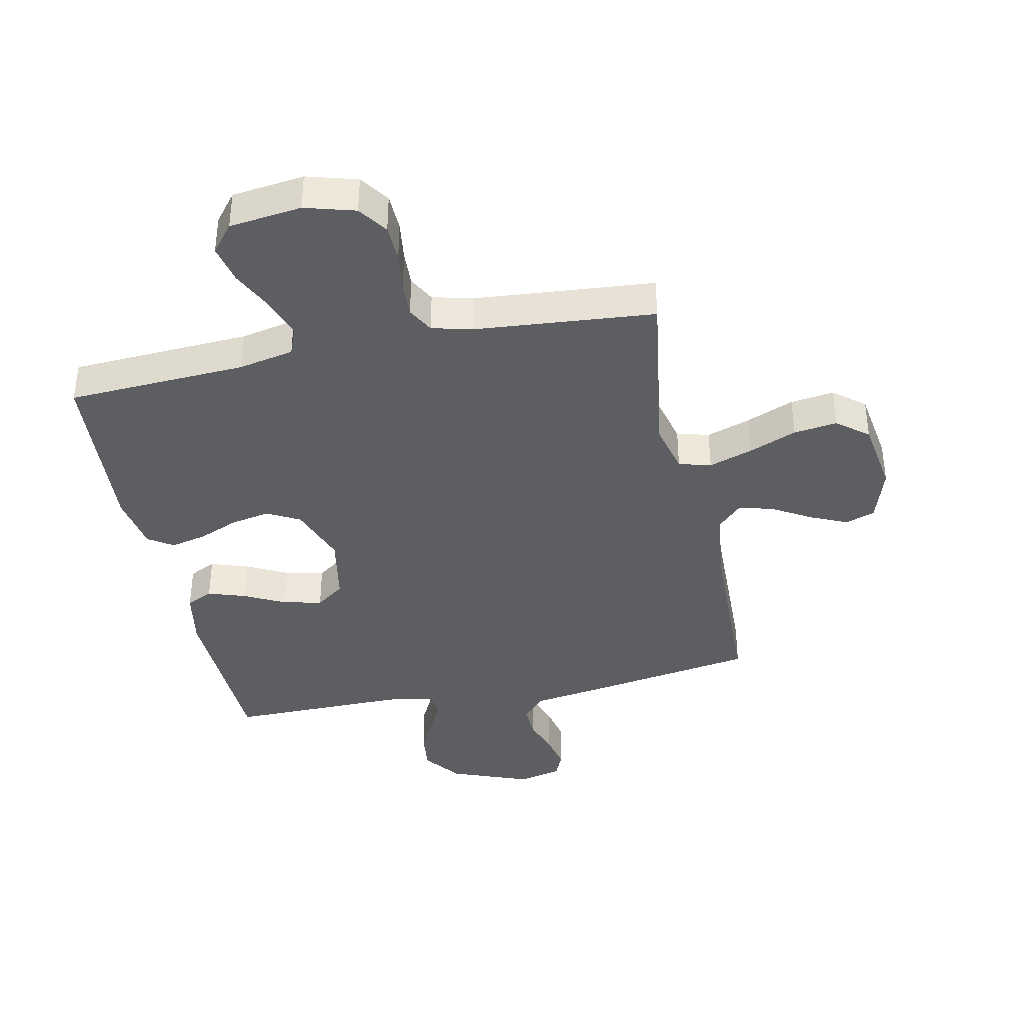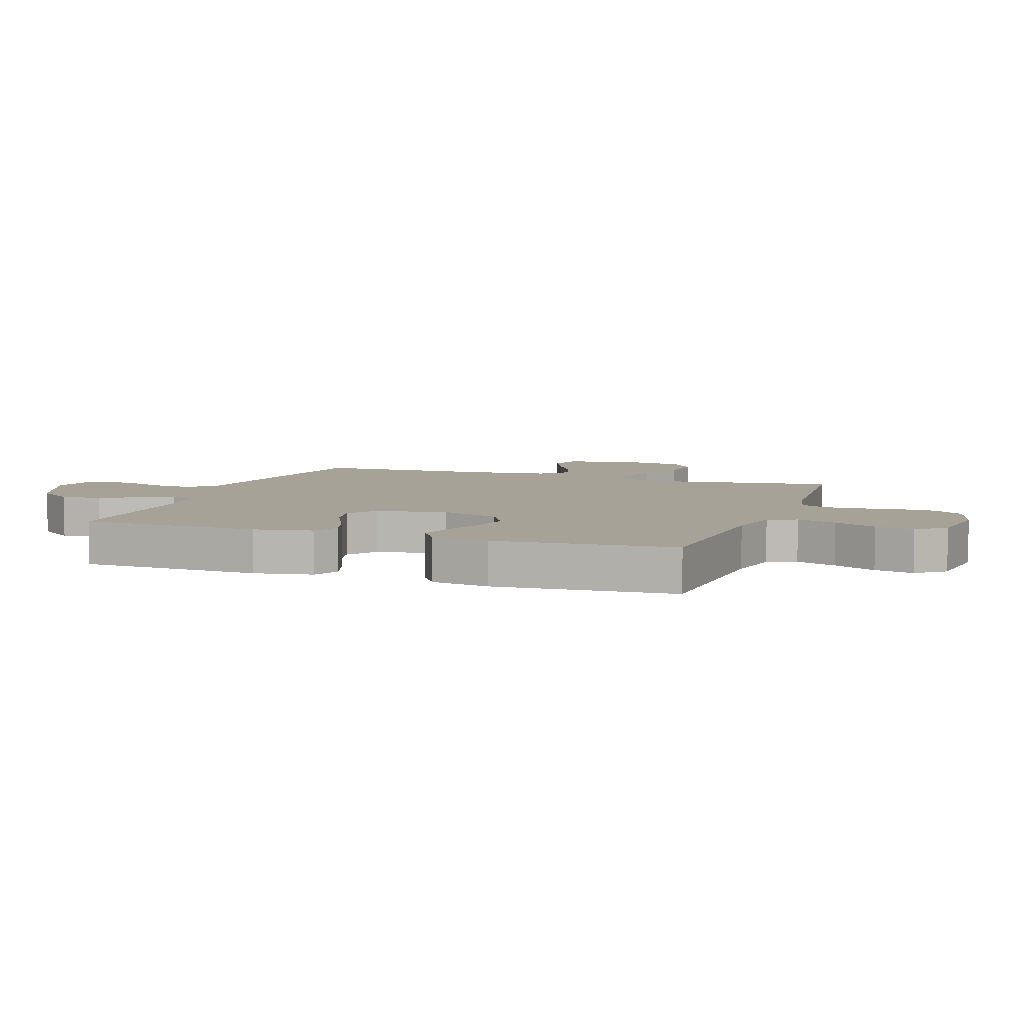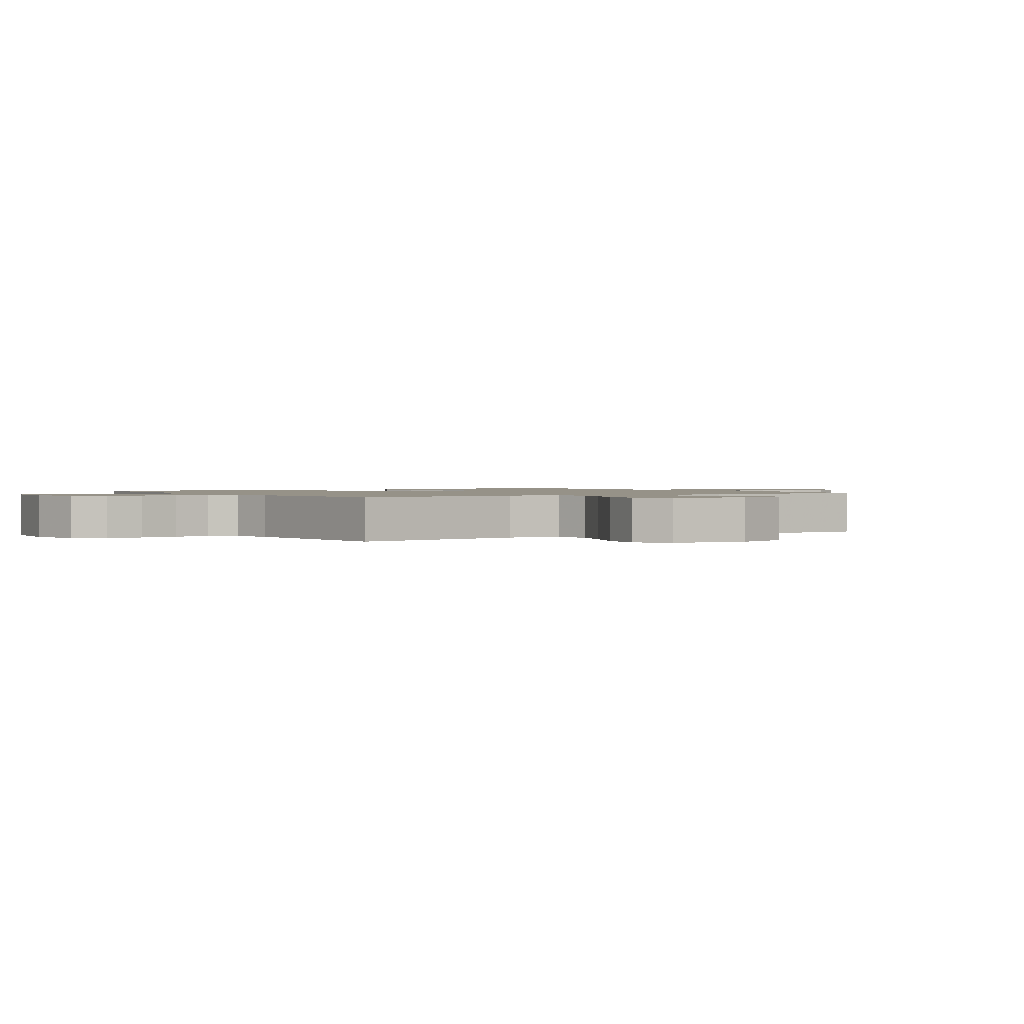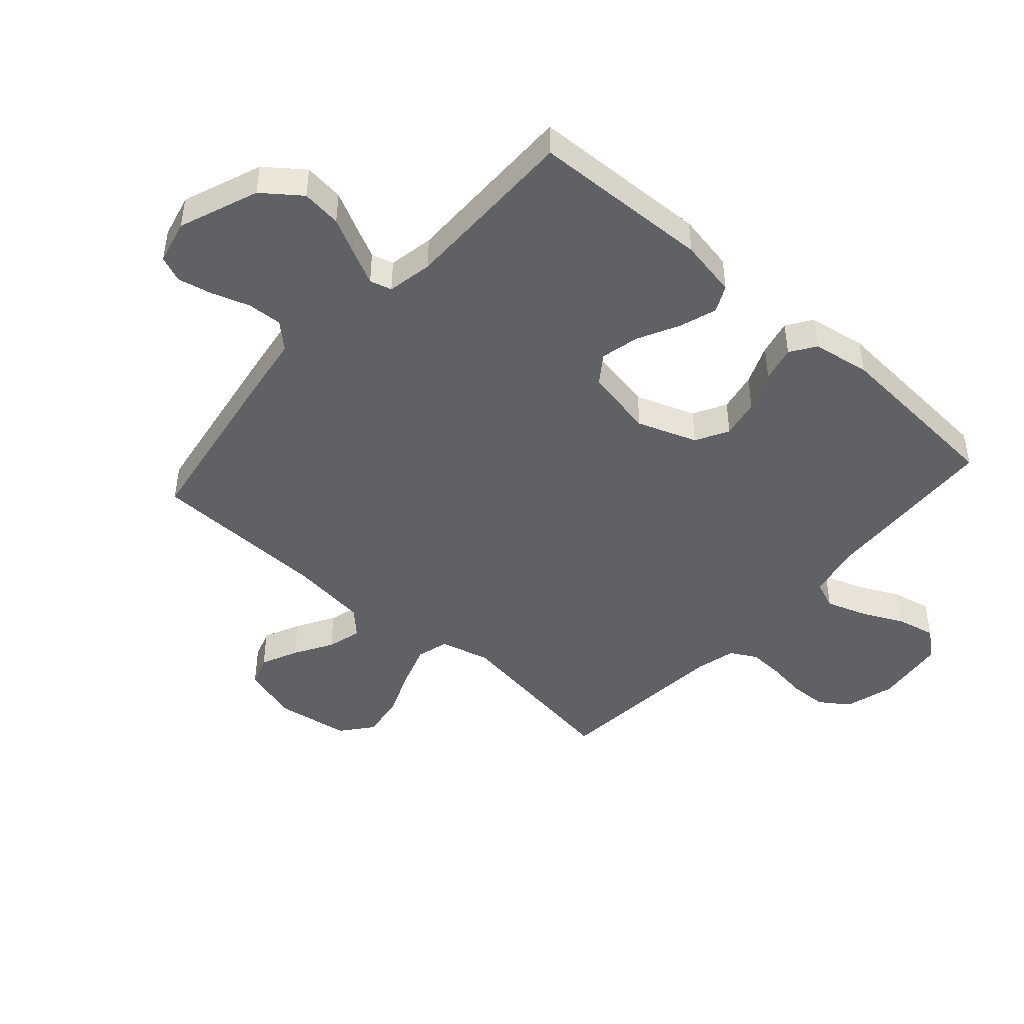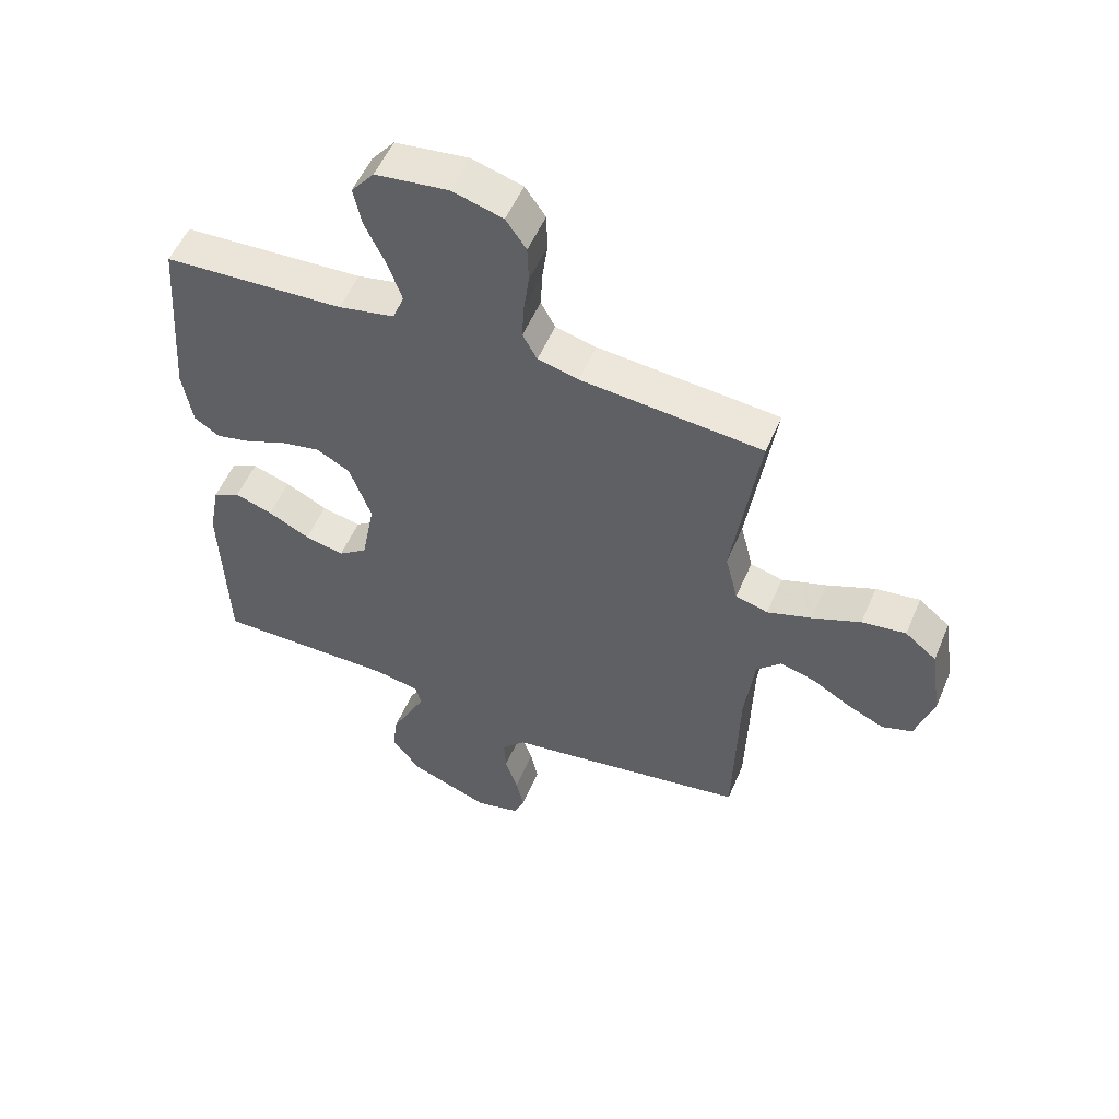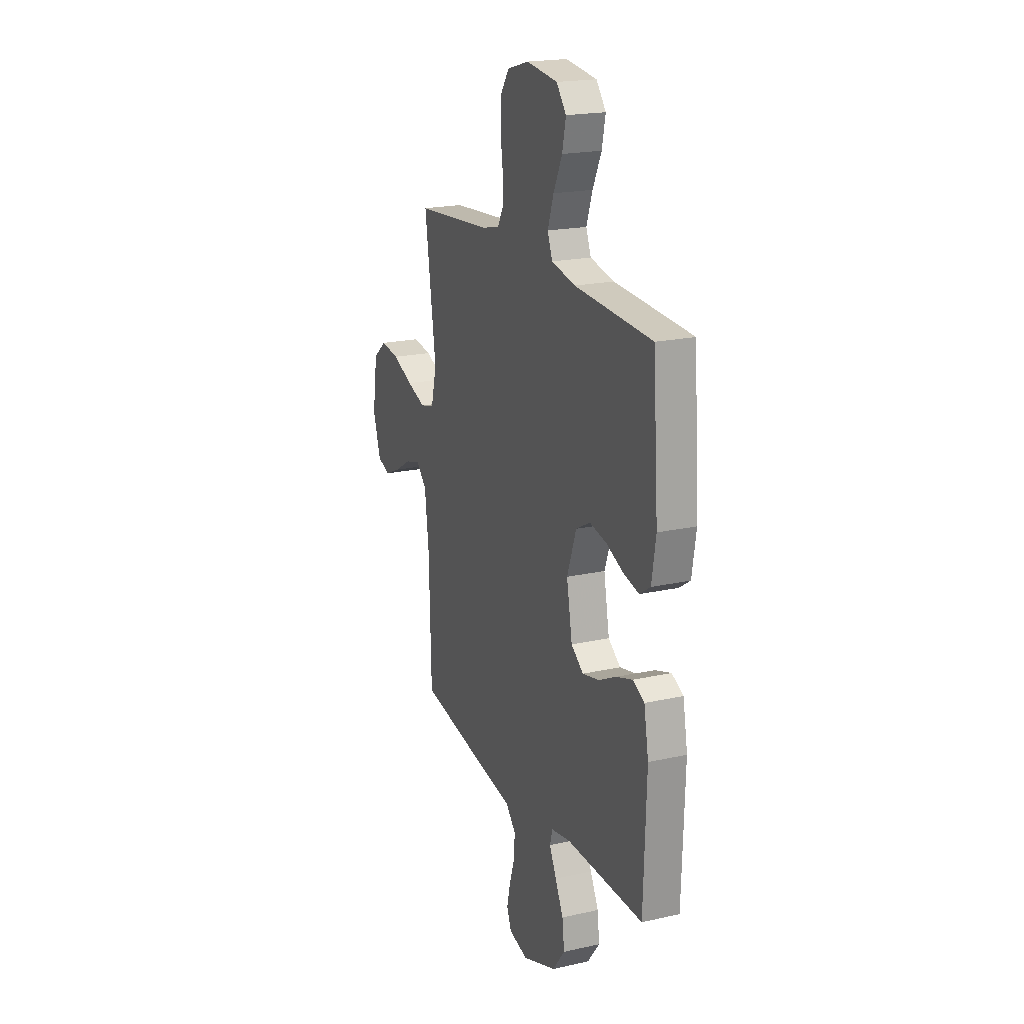
<metadata>
{"format":"obj","ext":"obj","renderer":"f3d","projection":"perspective","resolution":1024,"background":"white","views":[{"elev":-38.5,"azim":11.9,"up":"+Y"},{"elev":6.4,"azim":-70.5,"up":"+Y"},{"elev":1.2,"azim":57.1,"up":"+Y"},{"elev":-45.6,"azim":-131.6,"up":"+Y"},{"elev":53.8,"azim":22.8,"up":"+Z"},{"elev":20.1,"azim":-112.3,"up":"+Z"}]}
</metadata>
<code>
v 0.5 0.07 -0.5
v 0.2 0.07 -0.549
v 0.094 0.07 -0.565
v 0.055 0.07 -0.607
v 0.058 0.07 -0.665
v 0.079 0.07 -0.728
v 0.092 0.07 -0.787
v 0.074 0.07 -0.83
v 0 0.07 -0.848
v -0.133 0.07 -0.797
v -0.181 0.07 -0.734
v -0.173 0.07 -0.667
v -0.141 0.07 -0.604
v -0.114 0.07 -0.549
v -0.124 0.07 -0.512
v -0.2 0.07 -0.498
v -0.5 0.07 -0.5
v -0.51 0.07 -0.2
v -0.492 0.07 -0.103
v -0.447 0.07 -0.081
v -0.384 0.07 -0.102
v -0.315 0.07 -0.137
v -0.25 0.07 -0.152
v -0.202 0.07 -0.117
v -0.18 0.07 0
v -0.216 0.07 0.1
v -0.271 0.07 0.13
v -0.337 0.07 0.117
v -0.404 0.07 0.089
v -0.464 0.07 0.075
v -0.506 0.07 0.103
v -0.522 0.07 0.2
v -0.5 0.07 0.5
v -0.2 0.07 0.516
v -0.107 0.07 0.535
v -0.088 0.07 0.583
v -0.111 0.07 0.65
v -0.145 0.07 0.721
v -0.159 0.07 0.786
v -0.121 0.07 0.833
v 0 0.07 0.848
v 0.084 0.07 0.824
v 0.118 0.07 0.775
v 0.12 0.07 0.713
v 0.111 0.07 0.647
v 0.108 0.07 0.587
v 0.132 0.07 0.543
v 0.2 0.07 0.526
v 0.5 0.07 0.5
v 0.456 0.07 0.2
v 0.477 0.07 0.115
v 0.531 0.07 0.1
v 0.605 0.07 0.125
v 0.685 0.07 0.158
v 0.758 0.07 0.168
v 0.81 0.07 0.126
v 0.829 0.07 0
v 0.799 0.07 -0.094
v 0.749 0.07 -0.111
v 0.687 0.07 -0.083
v 0.623 0.07 -0.045
v 0.565 0.07 -0.029
v 0.524 0.07 -0.07
v 0.508 0.07 -0.2
v 0.5 0 -0.5
v 0.2 0 -0.549
v 0.094 0 -0.565
v 0.055 0 -0.607
v 0.058 0 -0.665
v 0.079 0 -0.728
v 0.092 0 -0.787
v 0.074 0 -0.83
v 0 0 -0.848
v -0.133 0 -0.797
v -0.181 0 -0.734
v -0.173 0 -0.667
v -0.141 0 -0.604
v -0.114 0 -0.549
v -0.124 0 -0.512
v -0.2 0 -0.498
v -0.5 0 -0.5
v -0.51 0 -0.2
v -0.492 0 -0.103
v -0.447 0 -0.081
v -0.384 0 -0.102
v -0.315 0 -0.137
v -0.25 0 -0.152
v -0.202 0 -0.117
v -0.18 0 0
v -0.216 0 0.1
v -0.271 0 0.13
v -0.337 0 0.117
v -0.404 0 0.089
v -0.464 0 0.075
v -0.506 0 0.103
v -0.522 0 0.2
v -0.5 0 0.5
v -0.2 0 0.516
v -0.107 0 0.535
v -0.088 0 0.583
v -0.111 0 0.65
v -0.145 0 0.721
v -0.159 0 0.786
v -0.121 0 0.833
v 0 0 0.848
v 0.084 0 0.824
v 0.118 0 0.775
v 0.12 0 0.713
v 0.111 0 0.647
v 0.108 0 0.587
v 0.132 0 0.543
v 0.2 0 0.526
v 0.5 0 0.5
v 0.456 0 0.2
v 0.477 0 0.115
v 0.531 0 0.1
v 0.605 0 0.125
v 0.685 0 0.158
v 0.758 0 0.168
v 0.81 0 0.126
v 0.829 0 0
v 0.799 0 -0.094
v 0.749 0 -0.111
v 0.687 0 -0.083
v 0.623 0 -0.045
v 0.565 0 -0.029
v 0.524 0 -0.07
v 0.508 0 -0.2
f 58 59 60 61
f 56 57 58 61
f 56 61 62
f 53 54 55 56
f 52 53 56 62
f 51 52 62 63
f 48 49 50
f 47 48 50 51
f 42 43 44 45
f 42 45 46
f 41 42 46
f 40 41 46
f 37 38 39 40
f 36 37 40 46
f 35 36 46 47
f 31 32 33 34
f 28 29 30 31
f 27 28 31 34
f 26 27 34 35
f 19 20 21 22
f 19 22 23
f 16 17 18 19
f 15 16 19 23
f 10 11 12 13
f 10 13 14
f 9 10 14
f 8 9 14 15
f 5 6 7 8
f 64 1 2 3
f 51 63 64 3
f 25 26 35 47
f 24 25 47 51
f 5 8 15 23
f 4 5 23 24
f 3 4 24 51
f 125 124 123 122
f 125 122 121 120
f 126 125 120
f 120 119 118 117
f 126 120 117 116
f 127 126 116 115
f 114 113 112
f 115 114 112 111
f 109 108 107 106
f 110 109 106
f 110 106 105
f 110 105 104
f 104 103 102 101
f 110 104 101 100
f 111 110 100 99
f 98 97 96 95
f 95 94 93 92
f 98 95 92 91
f 99 98 91 90
f 86 85 84 83
f 87 86 83
f 83 82 81 80
f 87 83 80 79
f 77 76 75 74
f 78 77 74
f 78 74 73
f 79 78 73 72
f 72 71 70 69
f 67 66 65 128
f 67 128 127 115
f 111 99 90 89
f 115 111 89 88
f 87 79 72 69
f 88 87 69 68
f 115 88 68 67
f 1 65 66 2
f 2 66 67 3
f 3 67 68 4
f 4 68 69 5
f 5 69 70 6
f 6 70 71 7
f 7 71 72 8
f 8 72 73 9
f 9 73 74 10
f 10 74 75 11
f 11 75 76 12
f 12 76 77 13
f 13 77 78 14
f 14 78 79 15
f 15 79 80 16
f 16 80 81 17
f 17 81 82 18
f 18 82 83 19
f 19 83 84 20
f 20 84 85 21
f 21 85 86 22
f 22 86 87 23
f 23 87 88 24
f 24 88 89 25
f 25 89 90 26
f 26 90 91 27
f 27 91 92 28
f 28 92 93 29
f 29 93 94 30
f 30 94 95 31
f 31 95 96 32
f 32 96 97 33
f 33 97 98 34
f 34 98 99 35
f 35 99 100 36
f 36 100 101 37
f 37 101 102 38
f 38 102 103 39
f 39 103 104 40
f 40 104 105 41
f 41 105 106 42
f 42 106 107 43
f 43 107 108 44
f 44 108 109 45
f 45 109 110 46
f 46 110 111 47
f 47 111 112 48
f 48 112 113 49
f 49 113 114 50
f 50 114 115 51
f 51 115 116 52
f 52 116 117 53
f 53 117 118 54
f 54 118 119 55
f 55 119 120 56
f 56 120 121 57
f 57 121 122 58
f 58 122 123 59
f 59 123 124 60
f 60 124 125 61
f 61 125 126 62
f 62 126 127 63
f 63 127 128 64
f 64 128 65 1

</code>
